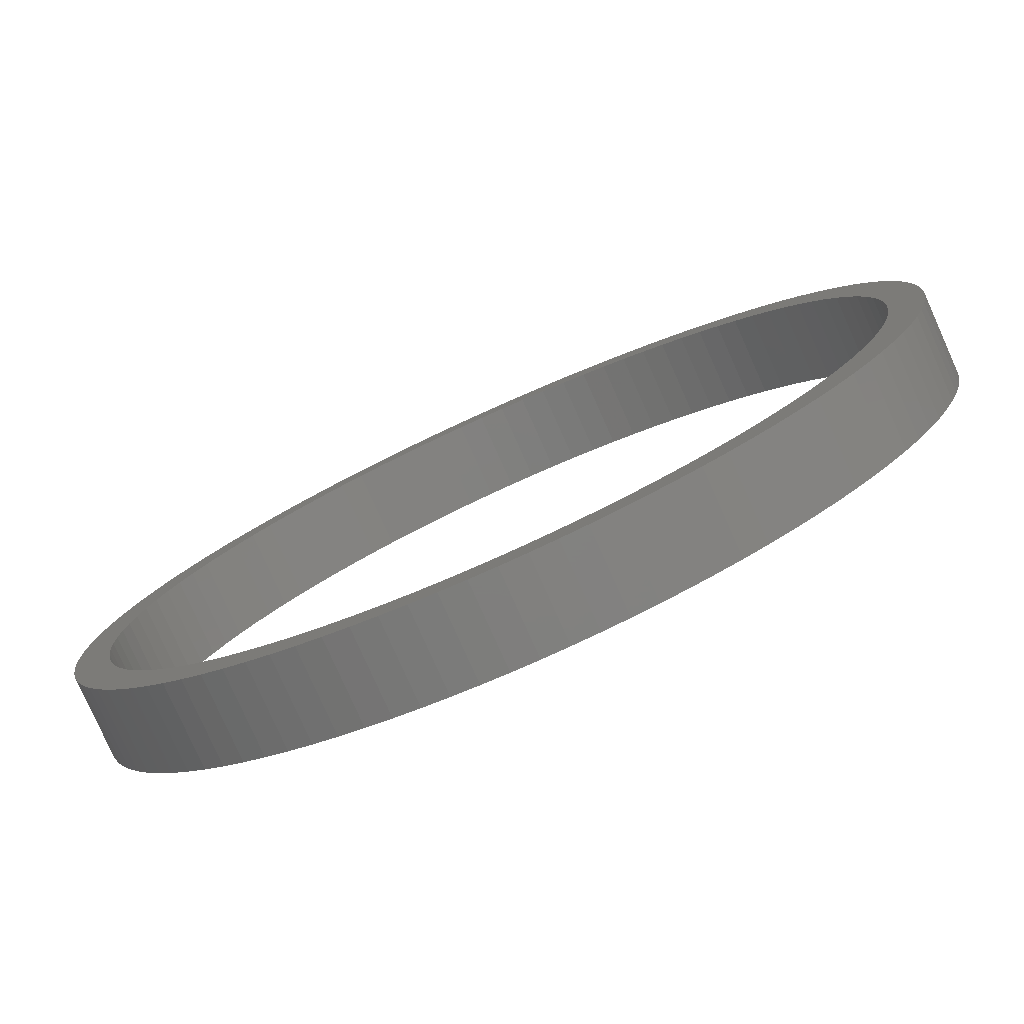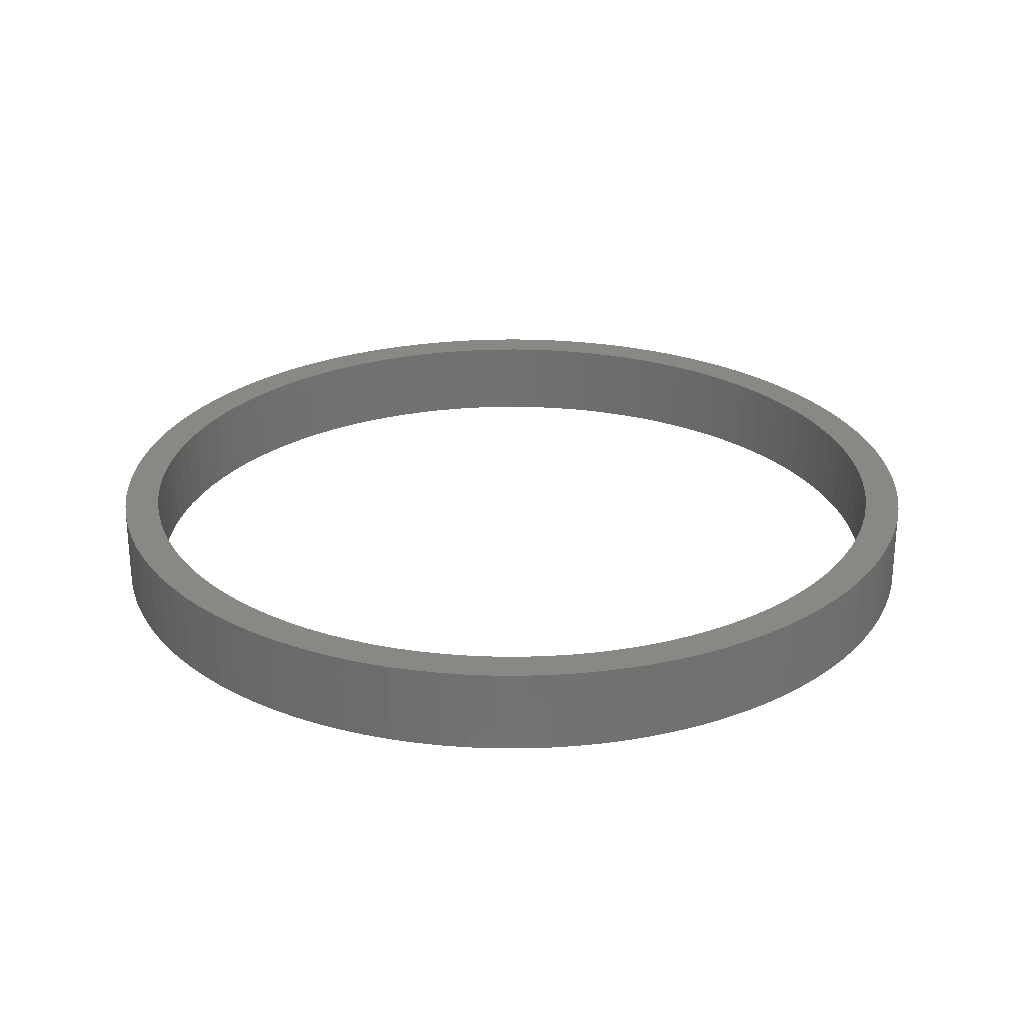
<metadata>
{"format":"stl","ext":"stl","renderer":"f3d","projection":"perspective","resolution":1024,"background":"white","views":[{"elev":-79.2,"azim":-155.9,"up":"+Y"},{"elev":26.3,"azim":93.9,"up":"+Z"}]}
</metadata>
<code>
# stl→obj: 412 verts, 824 faces
v -11.9 -0.7413 2.446
v -11.9 -0.7413 0
v -11.92 -1.46e-15 2.446
v -11.92 -1.46e-15 0
v -11.9 0.7413 2.446
v -11.9 0.7413 0
v -11.83 1.48 2.446
v -11.83 1.48 0
v -11.72 2.213 2.446
v -11.72 2.213 0
v -11.56 2.937 2.446
v -11.56 2.937 0
v -11.35 3.65 2.446
v -11.35 3.65 0
v -11.1 4.348 2.446
v -11.1 4.348 0
v -10.81 5.03 2.446
v -10.81 5.03 0
v -10.48 5.693 2.446
v -10.48 5.693 0
v -10.1 6.333 2.446
v -10.1 6.333 0
v -9.69 6.949 2.446
v -9.69 6.949 0
v -9.24 7.538 2.446
v -9.24 7.538 0
v -8.753 8.098 2.446
v -8.753 8.098 0
v -8.233 8.626 2.446
v -8.233 8.626 0
v -7.681 9.121 2.446
v -7.681 9.121 0
v -7.099 9.581 2.446
v -7.099 9.581 0
v -6.489 10 2.446
v -6.489 10 0
v -5.855 10.39 2.446
v -5.855 10.39 0
v -5.198 10.73 2.446
v -5.198 10.73 0
v -4.52 11.03 2.446
v -4.52 11.03 0
v -3.826 11.29 2.446
v -3.826 11.29 0
v -3.116 11.51 2.446
v -3.116 11.51 0
v -2.394 11.68 2.446
v -2.394 11.68 0
v -1.664 11.81 2.446
v -1.664 11.81 0
v -0.9263 11.89 2.446
v -0.9263 11.89 0
v -0.1854 11.92 2.446
v -0.1854 11.92 0
v 0.5562 11.91 2.446
v 0.5562 11.91 0
v 1.296 11.85 2.446
v 1.296 11.85 0
v 2.03 11.75 2.446
v 2.03 11.75 0
v 2.757 11.6 2.446
v 2.757 11.6 0
v 3.473 11.41 2.446
v 3.473 11.41 0
v 4.175 11.17 2.446
v 4.175 11.17 0
v 4.861 10.89 2.446
v 4.861 10.89 0
v 5.529 10.57 2.446
v 5.529 10.57 0
v 6.175 10.2 2.446
v 6.175 10.2 0
v 6.797 9.797 2.446
v 6.797 9.797 0
v 7.393 9.356 2.446
v 7.393 9.356 0
v 7.961 8.878 2.446
v 7.961 8.878 0
v 8.497 8.366 2.446
v 8.497 8.366 0
v 9.001 7.822 2.446
v 9.001 7.822 0
v 9.47 7.247 2.446
v 9.47 7.247 0
v 9.902 6.644 2.446
v 9.902 6.644 0
v 10.3 6.016 2.446
v 10.3 6.016 0
v 10.65 5.364 2.446
v 10.65 5.364 0
v 10.96 4.691 2.446
v 10.96 4.691 0
v 11.23 4.001 2.446
v 11.23 4.001 0
v 11.46 3.295 2.446
v 11.46 3.295 0
v 11.64 2.576 2.446
v 11.64 2.576 0
v 11.78 1.847 2.446
v 11.78 1.847 0
v 11.87 1.111 2.446
v 11.87 1.111 0
v 11.92 0.3708 2.446
v 11.92 0.3708 0
v 11.92 -0.3708 2.446
v 11.92 -0.3708 0
v 11.87 -1.111 2.446
v 11.87 -1.111 0
v 11.78 -1.847 2.446
v 11.78 -1.847 0
v 11.64 -2.576 2.446
v 11.64 -2.576 0
v 11.46 -3.295 2.446
v 11.46 -3.295 0
v 11.23 -4.001 2.446
v 11.23 -4.001 0
v 10.96 -4.691 2.446
v 10.96 -4.691 0
v 10.65 -5.364 2.446
v 10.65 -5.364 0
v 10.3 -6.016 2.446
v 10.3 -6.016 0
v 9.902 -6.644 2.446
v 9.902 -6.644 0
v 9.47 -7.247 2.446
v 9.47 -7.247 0
v 9.001 -7.822 2.446
v 9.001 -7.822 0
v 8.497 -8.366 2.446
v 8.497 -8.366 0
v 7.961 -8.878 2.446
v 7.961 -8.878 0
v 7.393 -9.356 2.446
v 7.393 -9.356 0
v 6.797 -9.797 2.446
v 6.797 -9.797 0
v 6.175 -10.2 2.446
v 6.175 -10.2 0
v 5.529 -10.57 2.446
v 5.529 -10.57 0
v 4.861 -10.89 2.446
v 4.861 -10.89 0
v 4.175 -11.17 2.446
v 4.175 -11.17 0
v 3.473 -11.41 2.446
v 3.473 -11.41 0
v 2.757 -11.6 2.446
v 2.757 -11.6 0
v 2.03 -11.75 2.446
v 2.03 -11.75 0
v 1.296 -11.85 2.446
v 1.296 -11.85 0
v 0.5562 -11.91 2.446
v 0.5562 -11.91 0
v -0.1854 -11.92 2.446
v -0.1854 -11.92 0
v -0.9263 -11.89 2.446
v -0.9263 -11.89 0
v -1.664 -11.81 2.446
v -1.664 -11.81 0
v -2.394 -11.68 2.446
v -2.394 -11.68 0
v -3.116 -11.51 2.446
v -3.116 -11.51 0
v -3.826 -11.29 2.446
v -3.826 -11.29 0
v -4.52 -11.03 2.446
v -4.52 -11.03 0
v -5.198 -10.73 2.446
v -5.198 -10.73 0
v -5.855 -10.39 2.446
v -5.855 -10.39 0
v -6.489 -10 2.446
v -6.489 -10 0
v -7.099 -9.581 2.446
v -7.099 -9.581 0
v -7.681 -9.121 2.446
v -7.681 -9.121 0
v -8.233 -8.626 2.446
v -8.233 -8.626 0
v -8.753 -8.098 2.446
v -8.753 -8.098 0
v -9.24 -7.538 2.446
v -9.24 -7.538 0
v -9.69 -6.949 2.446
v -9.69 -6.949 0
v -10.1 -6.333 2.446
v -10.1 -6.333 0
v -10.48 -5.693 2.446
v -10.48 -5.693 0
v -10.81 -5.03 2.446
v -10.81 -5.03 0
v -11.1 -4.348 2.446
v -11.1 -4.348 0
v -11.35 -3.65 2.446
v -11.35 -3.65 0
v -11.56 -2.937 2.446
v -11.56 -2.937 0
v -11.72 -2.213 2.446
v -11.72 -2.213 0
v -11.83 -1.48 2.446
v -11.83 -1.48 0
v -12.97 0.7771 2.446
v -12.97 0.7771 0
v -12.99 -1.591e-15 2.446
v -12.99 -1.591e-15 0
v -12.97 -0.7771 2.446
v -12.97 -0.7771 0
v -12.9 -1.551 2.446
v -12.9 -1.551 0
v -12.79 -2.32 2.446
v -12.79 -2.32 0
v -12.62 -3.081 2.446
v -12.62 -3.081 0
v -12.42 -3.83 2.446
v -12.42 -3.83 0
v -12.17 -4.566 2.446
v -12.17 -4.566 0
v -11.87 -5.285 2.446
v -11.87 -5.285 0
v -11.53 -5.986 2.446
v -11.53 -5.986 0
v -11.16 -6.665 2.446
v -11.16 -6.665 0
v -10.74 -7.32 2.446
v -10.74 -7.32 0
v -10.28 -7.949 2.446
v -10.28 -7.949 0
v -9.786 -8.55 2.446
v -9.786 -8.55 0
v -9.257 -9.119 2.446
v -9.257 -9.119 0
v -8.695 -9.657 2.446
v -8.695 -9.657 0
v -8.102 -10.16 2.446
v -8.102 -10.16 0
v -7.48 -10.63 2.446
v -7.48 -10.63 0
v -6.831 -11.05 2.446
v -6.831 -11.05 0
v -6.158 -11.44 2.446
v -6.158 -11.44 0
v -5.462 -11.79 2.446
v -5.462 -11.79 0
v -4.747 -12.1 2.446
v -4.747 -12.1 0
v -4.016 -12.36 2.446
v -4.016 -12.36 0
v -3.269 -12.58 2.446
v -3.269 -12.58 0
v -2.511 -12.75 2.446
v -2.511 -12.75 0
v -1.744 -12.88 2.446
v -1.744 -12.88 0
v -0.9711 -12.96 2.446
v -0.9711 -12.96 0
v -0.1944 -12.99 2.446
v -0.1944 -12.99 0
v 0.583 -12.98 2.446
v 0.583 -12.98 0
v 1.358 -12.92 2.446
v 1.358 -12.92 0
v 2.129 -12.82 2.446
v 2.129 -12.82 0
v 2.892 -12.67 2.446
v 2.892 -12.67 0
v 3.644 -12.47 2.446
v 3.644 -12.47 0
v 4.383 -12.23 2.446
v 4.383 -12.23 0
v 5.107 -11.95 2.446
v 5.107 -11.95 0
v 5.813 -11.62 2.446
v 5.813 -11.62 0
v 6.497 -11.25 2.446
v 6.497 -11.25 0
v 7.159 -10.84 2.446
v 7.159 -10.84 0
v 7.794 -10.4 2.446
v 7.794 -10.4 0
v 8.402 -9.913 2.446
v 8.402 -9.913 0
v 8.98 -9.392 2.446
v 8.98 -9.392 0
v 9.526 -8.838 2.446
v 9.526 -8.838 0
v 10.04 -8.253 2.446
v 10.04 -8.253 0
v 10.51 -7.638 2.446
v 10.51 -7.638 0
v 10.95 -6.996 2.446
v 10.95 -6.996 0
v 11.35 -6.328 2.446
v 11.35 -6.328 0
v 11.71 -5.638 2.446
v 11.71 -5.638 0
v 12.02 -4.928 2.446
v 12.02 -4.928 0
v 12.3 -4.2 2.446
v 12.3 -4.2 0
v 12.53 -3.457 2.446
v 12.53 -3.457 0
v 12.71 -2.702 2.446
v 12.71 -2.702 0
v 12.85 -1.937 2.446
v 12.85 -1.937 0
v 12.94 -1.165 2.446
v 12.94 -1.165 0
v 12.99 -0.3887 2.446
v 12.99 -0.3887 0
v 12.99 0.3887 2.446
v 12.99 0.3887 0
v 12.94 1.165 2.446
v 12.94 1.165 0
v 12.85 1.937 2.446
v 12.85 1.937 0
v 12.71 2.702 2.446
v 12.71 2.702 0
v 12.53 3.457 2.446
v 12.53 3.457 0
v 12.3 4.2 2.446
v 12.3 4.2 0
v 12.02 4.928 2.446
v 12.02 4.928 0
v 11.71 5.638 2.446
v 11.71 5.638 0
v 11.35 6.328 2.446
v 11.35 6.328 0
v 10.95 6.996 2.446
v 10.95 6.996 0
v 10.51 7.638 2.446
v 10.51 7.638 0
v 10.04 8.253 2.446
v 10.04 8.253 0
v 9.526 8.838 2.446
v 9.526 8.838 0
v 8.98 9.392 2.446
v 8.98 9.392 0
v 8.402 9.913 2.446
v 8.402 9.913 0
v 7.794 10.4 2.446
v 7.794 10.4 0
v 7.159 10.84 2.446
v 7.159 10.84 0
v 6.497 11.25 2.446
v 6.497 11.25 0
v 5.813 11.62 2.446
v 5.813 11.62 0
v 5.107 11.95 2.446
v 5.107 11.95 0
v 4.383 12.23 2.446
v 4.383 12.23 0
v 3.644 12.47 2.446
v 3.644 12.47 0
v 2.892 12.67 2.446
v 2.892 12.67 0
v 2.129 12.82 2.446
v 2.129 12.82 0
v 1.358 12.92 2.446
v 1.358 12.92 0
v 0.583 12.98 2.446
v 0.583 12.98 0
v -0.1944 12.99 2.446
v -0.1944 12.99 0
v -0.9711 12.96 2.446
v -0.9711 12.96 0
v -1.744 12.88 2.446
v -1.744 12.88 0
v -2.511 12.75 2.446
v -2.511 12.75 0
v -3.269 12.58 2.446
v -3.269 12.58 0
v -4.016 12.36 2.446
v -4.016 12.36 0
v -4.747 12.1 2.446
v -4.747 12.1 0
v -5.462 11.79 2.446
v -5.462 11.79 0
v -6.158 11.44 2.446
v -6.158 11.44 0
v -6.831 11.05 2.446
v -6.831 11.05 0
v -7.48 10.63 2.446
v -7.48 10.63 0
v -8.102 10.16 2.446
v -8.102 10.16 0
v -8.695 9.657 2.446
v -8.695 9.657 0
v -9.257 9.119 2.446
v -9.257 9.119 0
v -9.786 8.55 2.446
v -9.786 8.55 0
v -10.28 7.949 2.446
v -10.28 7.949 0
v -10.74 7.32 2.446
v -10.74 7.32 0
v -11.16 6.665 2.446
v -11.16 6.665 0
v -11.53 5.986 2.446
v -11.53 5.986 0
v -11.87 5.285 2.446
v -11.87 5.285 0
v -12.17 4.566 2.446
v -12.17 4.566 0
v -12.42 3.83 2.446
v -12.42 3.83 0
v -12.62 3.081 2.446
v -12.62 3.081 0
v -12.79 2.32 2.446
v -12.79 2.32 0
v -12.9 1.551 2.446
v -12.9 1.551 0
f 1 2 3
f 3 2 4
f 3 4 5
f 5 4 6
f 5 6 7
f 7 6 8
f 7 8 9
f 9 8 10
f 9 10 11
f 11 10 12
f 11 12 13
f 13 12 14
f 13 14 15
f 15 14 16
f 15 16 17
f 17 16 18
f 17 18 19
f 19 18 20
f 19 20 21
f 21 20 22
f 21 22 23
f 23 22 24
f 23 24 25
f 25 24 26
f 25 26 27
f 27 26 28
f 27 28 29
f 29 28 30
f 29 30 31
f 31 30 32
f 31 32 33
f 33 32 34
f 33 34 35
f 35 34 36
f 35 36 37
f 37 36 38
f 37 38 39
f 39 38 40
f 39 40 41
f 41 40 42
f 41 42 43
f 43 42 44
f 43 44 45
f 45 44 46
f 45 46 47
f 47 46 48
f 47 48 49
f 49 48 50
f 49 50 51
f 51 50 52
f 51 52 53
f 53 52 54
f 53 54 55
f 55 54 56
f 55 56 57
f 57 56 58
f 57 58 59
f 59 58 60
f 59 60 61
f 61 60 62
f 61 62 63
f 63 62 64
f 63 64 65
f 65 64 66
f 65 66 67
f 67 66 68
f 67 68 69
f 69 68 70
f 69 70 71
f 71 70 72
f 71 72 73
f 73 72 74
f 73 74 75
f 75 74 76
f 75 76 77
f 77 76 78
f 77 78 79
f 79 78 80
f 79 80 81
f 81 80 82
f 81 82 83
f 83 82 84
f 83 84 85
f 85 84 86
f 85 86 87
f 87 86 88
f 87 88 89
f 89 88 90
f 89 90 91
f 91 90 92
f 91 92 93
f 93 92 94
f 93 94 95
f 95 94 96
f 95 96 97
f 97 96 98
f 97 98 99
f 99 98 100
f 99 100 101
f 101 100 102
f 101 102 103
f 103 102 104
f 103 104 105
f 105 104 106
f 105 106 107
f 107 106 108
f 107 108 109
f 109 108 110
f 109 110 111
f 111 110 112
f 111 112 113
f 113 112 114
f 113 114 115
f 115 114 116
f 115 116 117
f 117 116 118
f 117 118 119
f 119 118 120
f 119 120 121
f 121 120 122
f 121 122 123
f 123 122 124
f 123 124 125
f 125 124 126
f 125 126 127
f 127 126 128
f 127 128 129
f 129 128 130
f 129 130 131
f 131 130 132
f 131 132 133
f 133 132 134
f 133 134 135
f 135 134 136
f 135 136 137
f 137 136 138
f 137 138 139
f 139 138 140
f 139 140 141
f 141 140 142
f 141 142 143
f 143 142 144
f 143 144 145
f 145 144 146
f 145 146 147
f 147 146 148
f 147 148 149
f 149 148 150
f 149 150 151
f 151 150 152
f 151 152 153
f 153 152 154
f 153 154 155
f 155 154 156
f 155 156 157
f 157 156 158
f 157 158 159
f 159 158 160
f 159 160 161
f 161 160 162
f 161 162 163
f 163 162 164
f 163 164 165
f 165 164 166
f 165 166 167
f 167 166 168
f 167 168 169
f 169 168 170
f 169 170 171
f 171 170 172
f 171 172 173
f 173 172 174
f 173 174 175
f 175 174 176
f 175 176 177
f 177 176 178
f 177 178 179
f 179 178 180
f 179 180 181
f 181 180 182
f 181 182 183
f 183 182 184
f 183 184 185
f 185 184 186
f 185 186 187
f 187 186 188
f 187 188 189
f 189 188 190
f 189 190 191
f 191 190 192
f 191 192 193
f 193 192 194
f 193 194 195
f 195 194 196
f 195 196 197
f 197 196 198
f 197 198 199
f 199 198 200
f 199 200 201
f 201 200 202
f 201 202 1
f 1 202 2
f 203 204 205
f 205 204 206
f 205 206 207
f 207 206 208
f 207 208 209
f 209 208 210
f 209 210 211
f 211 210 212
f 211 212 213
f 213 212 214
f 213 214 215
f 215 214 216
f 215 216 217
f 217 216 218
f 217 218 219
f 219 218 220
f 219 220 221
f 221 220 222
f 221 222 223
f 223 222 224
f 223 224 225
f 225 224 226
f 225 226 227
f 227 226 228
f 227 228 229
f 229 228 230
f 229 230 231
f 231 230 232
f 231 232 233
f 233 232 234
f 233 234 235
f 235 234 236
f 235 236 237
f 237 236 238
f 237 238 239
f 239 238 240
f 239 240 241
f 241 240 242
f 241 242 243
f 243 242 244
f 243 244 245
f 245 244 246
f 245 246 247
f 247 246 248
f 247 248 249
f 249 248 250
f 249 250 251
f 251 250 252
f 251 252 253
f 253 252 254
f 253 254 255
f 255 254 256
f 255 256 257
f 257 256 258
f 257 258 259
f 259 258 260
f 259 260 261
f 261 260 262
f 261 262 263
f 263 262 264
f 263 264 265
f 265 264 266
f 265 266 267
f 267 266 268
f 267 268 269
f 269 268 270
f 269 270 271
f 271 270 272
f 271 272 273
f 273 272 274
f 273 274 275
f 275 274 276
f 275 276 277
f 277 276 278
f 277 278 279
f 279 278 280
f 279 280 281
f 281 280 282
f 281 282 283
f 283 282 284
f 283 284 285
f 285 284 286
f 285 286 287
f 287 286 288
f 287 288 289
f 289 288 290
f 289 290 291
f 291 290 292
f 291 292 293
f 293 292 294
f 293 294 295
f 295 294 296
f 295 296 297
f 297 296 298
f 297 298 299
f 299 298 300
f 299 300 301
f 301 300 302
f 301 302 303
f 303 302 304
f 303 304 305
f 305 304 306
f 305 306 307
f 307 306 308
f 307 308 309
f 309 308 310
f 309 310 311
f 311 310 312
f 311 312 313
f 313 312 314
f 313 314 315
f 315 314 316
f 315 316 317
f 317 316 318
f 317 318 319
f 319 318 320
f 319 320 321
f 321 320 322
f 321 322 323
f 323 322 324
f 323 324 325
f 325 324 326
f 325 326 327
f 327 326 328
f 327 328 329
f 329 328 330
f 329 330 331
f 331 330 332
f 331 332 333
f 333 332 334
f 333 334 335
f 335 334 336
f 335 336 337
f 337 336 338
f 337 338 339
f 339 338 340
f 339 340 341
f 341 340 342
f 341 342 343
f 343 342 344
f 343 344 345
f 345 344 346
f 345 346 347
f 347 346 348
f 347 348 349
f 349 348 350
f 349 350 351
f 351 350 352
f 351 352 353
f 353 352 354
f 353 354 355
f 355 354 356
f 355 356 357
f 357 356 358
f 357 358 359
f 359 358 360
f 359 360 361
f 361 360 362
f 361 362 363
f 363 362 364
f 363 364 365
f 365 364 366
f 365 366 367
f 367 366 368
f 367 368 369
f 369 368 370
f 369 370 371
f 371 370 372
f 371 372 373
f 373 372 374
f 373 374 375
f 375 374 376
f 375 376 377
f 377 376 378
f 377 378 379
f 379 378 380
f 379 380 381
f 381 380 382
f 381 382 383
f 383 382 384
f 383 384 385
f 385 384 386
f 385 386 387
f 387 386 388
f 387 388 389
f 389 388 390
f 389 390 391
f 391 390 392
f 391 392 393
f 393 392 394
f 393 394 395
f 395 394 396
f 395 396 397
f 397 396 398
f 397 398 399
f 399 398 400
f 399 400 401
f 401 400 402
f 401 402 403
f 403 402 404
f 403 404 405
f 405 404 406
f 405 406 407
f 407 406 408
f 407 408 409
f 409 408 410
f 409 410 411
f 411 410 412
f 411 412 203
f 203 412 204
f 5 203 3
f 3 203 205
f 3 205 207
f 203 5 411
f 411 5 7
f 411 7 409
f 409 7 9
f 409 9 407
f 407 9 11
f 407 11 405
f 405 11 13
f 405 13 403
f 403 13 15
f 403 15 401
f 401 15 17
f 401 17 399
f 399 17 19
f 399 19 397
f 397 19 21
f 397 21 395
f 395 21 23
f 395 23 393
f 393 23 25
f 393 25 391
f 391 25 27
f 391 27 389
f 389 27 29
f 389 29 387
f 387 29 31
f 387 31 385
f 385 31 33
f 385 33 383
f 383 33 35
f 383 35 381
f 381 35 37
f 381 37 379
f 379 37 39
f 379 39 377
f 377 39 41
f 377 41 375
f 375 41 43
f 375 43 373
f 373 43 45
f 373 45 371
f 371 45 47
f 371 47 369
f 369 47 49
f 369 49 367
f 367 49 51
f 367 51 365
f 365 51 53
f 365 53 363
f 363 53 361
f 361 53 55
f 361 55 359
f 359 55 57
f 359 57 357
f 357 57 59
f 357 59 355
f 355 59 61
f 355 61 353
f 353 61 63
f 353 63 351
f 351 63 65
f 351 65 349
f 349 65 67
f 349 67 347
f 347 67 69
f 347 69 345
f 345 69 71
f 345 71 343
f 343 71 73
f 343 73 341
f 341 73 75
f 341 75 339
f 339 75 77
f 339 77 337
f 337 77 79
f 337 79 335
f 335 79 81
f 335 81 333
f 333 81 83
f 333 83 331
f 331 83 85
f 331 85 329
f 329 85 87
f 329 87 327
f 327 87 89
f 327 89 325
f 325 89 91
f 325 91 323
f 323 91 93
f 323 93 321
f 321 93 95
f 321 95 319
f 319 95 97
f 319 97 317
f 317 97 99
f 317 99 315
f 315 99 101
f 315 101 313
f 313 101 103
f 313 103 311
f 311 103 309
f 309 103 105
f 309 105 307
f 307 105 107
f 307 107 305
f 305 107 109
f 305 109 303
f 303 109 111
f 303 111 301
f 301 111 113
f 301 113 299
f 299 113 115
f 299 115 297
f 297 115 117
f 297 117 295
f 295 117 119
f 295 119 293
f 293 119 121
f 293 121 291
f 291 121 123
f 291 123 289
f 289 123 125
f 289 125 287
f 287 125 127
f 287 127 285
f 285 127 129
f 285 129 283
f 283 129 131
f 283 131 281
f 281 131 133
f 281 133 279
f 279 133 135
f 279 135 277
f 277 135 137
f 277 137 275
f 275 137 139
f 275 139 273
f 273 139 141
f 273 141 271
f 271 141 143
f 271 143 269
f 269 143 145
f 269 145 267
f 267 145 147
f 267 147 265
f 265 147 149
f 265 149 263
f 263 149 151
f 263 151 261
f 261 151 153
f 261 153 259
f 259 153 155
f 259 155 257
f 257 155 255
f 255 155 157
f 255 157 253
f 253 157 159
f 253 159 251
f 251 159 161
f 251 161 249
f 249 161 163
f 249 163 247
f 247 163 165
f 247 165 245
f 245 165 167
f 245 167 243
f 243 167 169
f 243 169 241
f 241 169 171
f 241 171 239
f 239 171 173
f 239 173 237
f 237 173 175
f 237 175 235
f 235 175 177
f 235 177 233
f 233 177 179
f 233 179 231
f 231 179 181
f 231 181 229
f 229 181 183
f 229 183 227
f 227 183 185
f 227 185 225
f 225 185 187
f 225 187 223
f 223 187 189
f 223 189 221
f 221 189 191
f 221 191 219
f 219 191 193
f 219 193 217
f 217 193 195
f 217 195 215
f 215 195 197
f 215 197 213
f 213 197 199
f 213 199 211
f 211 199 201
f 211 201 209
f 209 201 1
f 209 1 207
f 207 1 3
f 2 208 4
f 4 208 206
f 4 206 204
f 208 2 210
f 210 2 202
f 210 202 212
f 212 202 200
f 212 200 214
f 214 200 198
f 214 198 216
f 216 198 196
f 216 196 218
f 218 196 194
f 218 194 220
f 220 194 192
f 220 192 222
f 222 192 190
f 222 190 224
f 224 190 188
f 224 188 226
f 226 188 186
f 226 186 228
f 228 186 184
f 228 184 230
f 230 184 182
f 230 182 232
f 232 182 180
f 232 180 234
f 234 180 178
f 234 178 236
f 236 178 176
f 236 176 238
f 238 176 174
f 238 174 240
f 240 174 172
f 240 172 242
f 242 172 170
f 242 170 244
f 244 170 168
f 244 168 246
f 246 168 166
f 246 166 248
f 248 166 164
f 248 164 250
f 250 164 162
f 250 162 252
f 252 162 160
f 252 160 254
f 254 160 158
f 254 158 256
f 256 158 156
f 256 156 258
f 258 156 260
f 260 156 154
f 260 154 262
f 262 154 152
f 262 152 264
f 264 152 150
f 264 150 266
f 266 150 148
f 266 148 268
f 268 148 146
f 268 146 270
f 270 146 144
f 270 144 272
f 272 144 142
f 272 142 274
f 274 142 140
f 274 140 276
f 276 140 138
f 276 138 278
f 278 138 136
f 278 136 280
f 280 136 134
f 280 134 282
f 282 134 132
f 282 132 284
f 284 132 130
f 284 130 286
f 286 130 128
f 286 128 288
f 288 128 126
f 288 126 290
f 290 126 124
f 290 124 292
f 292 124 122
f 292 122 294
f 294 122 120
f 294 120 296
f 296 120 118
f 296 118 298
f 298 118 116
f 298 116 300
f 300 116 114
f 300 114 302
f 302 114 112
f 302 112 304
f 304 112 110
f 304 110 306
f 306 110 108
f 306 108 308
f 308 108 106
f 308 106 310
f 310 106 104
f 310 104 312
f 312 104 314
f 314 104 102
f 314 102 316
f 316 102 100
f 316 100 318
f 318 100 98
f 318 98 320
f 320 98 96
f 320 96 322
f 322 96 94
f 322 94 324
f 324 94 92
f 324 92 326
f 326 92 90
f 326 90 328
f 328 90 88
f 328 88 330
f 330 88 86
f 330 86 332
f 332 86 84
f 332 84 334
f 334 84 82
f 334 82 336
f 336 82 80
f 336 80 338
f 338 80 78
f 338 78 340
f 340 78 76
f 340 76 342
f 342 76 74
f 342 74 344
f 344 74 72
f 344 72 346
f 346 72 70
f 346 70 348
f 348 70 68
f 348 68 350
f 350 68 66
f 350 66 352
f 352 66 64
f 352 64 354
f 354 64 62
f 354 62 356
f 356 62 60
f 356 60 358
f 358 60 58
f 358 58 360
f 360 58 56
f 360 56 362
f 362 56 54
f 362 54 364
f 364 54 366
f 366 54 52
f 366 52 368
f 368 52 50
f 368 50 370
f 370 50 48
f 370 48 372
f 372 48 46
f 372 46 374
f 374 46 44
f 374 44 376
f 376 44 42
f 376 42 378
f 378 42 40
f 378 40 380
f 380 40 38
f 380 38 382
f 382 38 36
f 382 36 384
f 384 36 34
f 384 34 386
f 386 34 32
f 386 32 388
f 388 32 30
f 388 30 390
f 390 30 28
f 390 28 392
f 392 28 26
f 392 26 394
f 394 26 24
f 394 24 396
f 396 24 22
f 396 22 398
f 398 22 20
f 398 20 400
f 400 20 18
f 400 18 402
f 402 18 16
f 402 16 404
f 404 16 14
f 404 14 406
f 406 14 12
f 406 12 408
f 408 12 10
f 408 10 410
f 410 10 8
f 410 8 412
f 412 8 6
f 412 6 204
f 204 6 4

</code>
